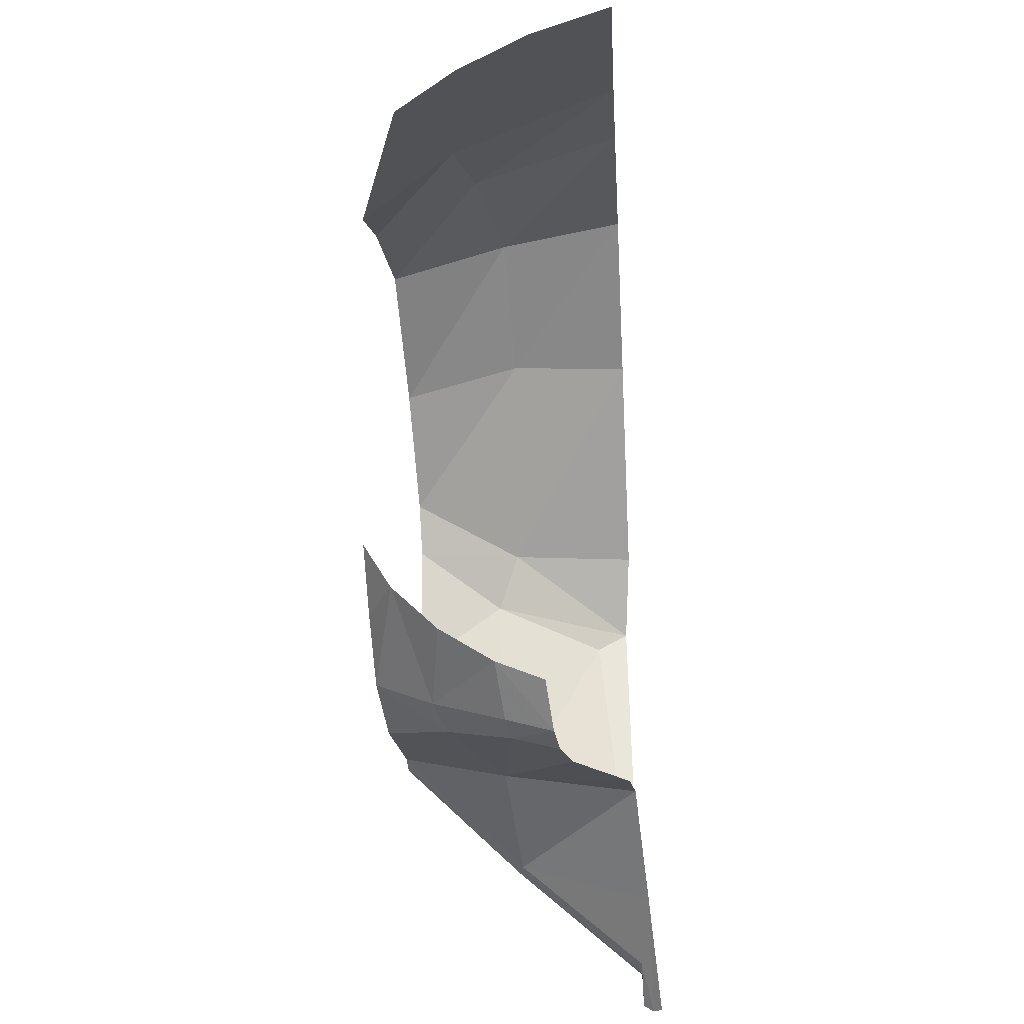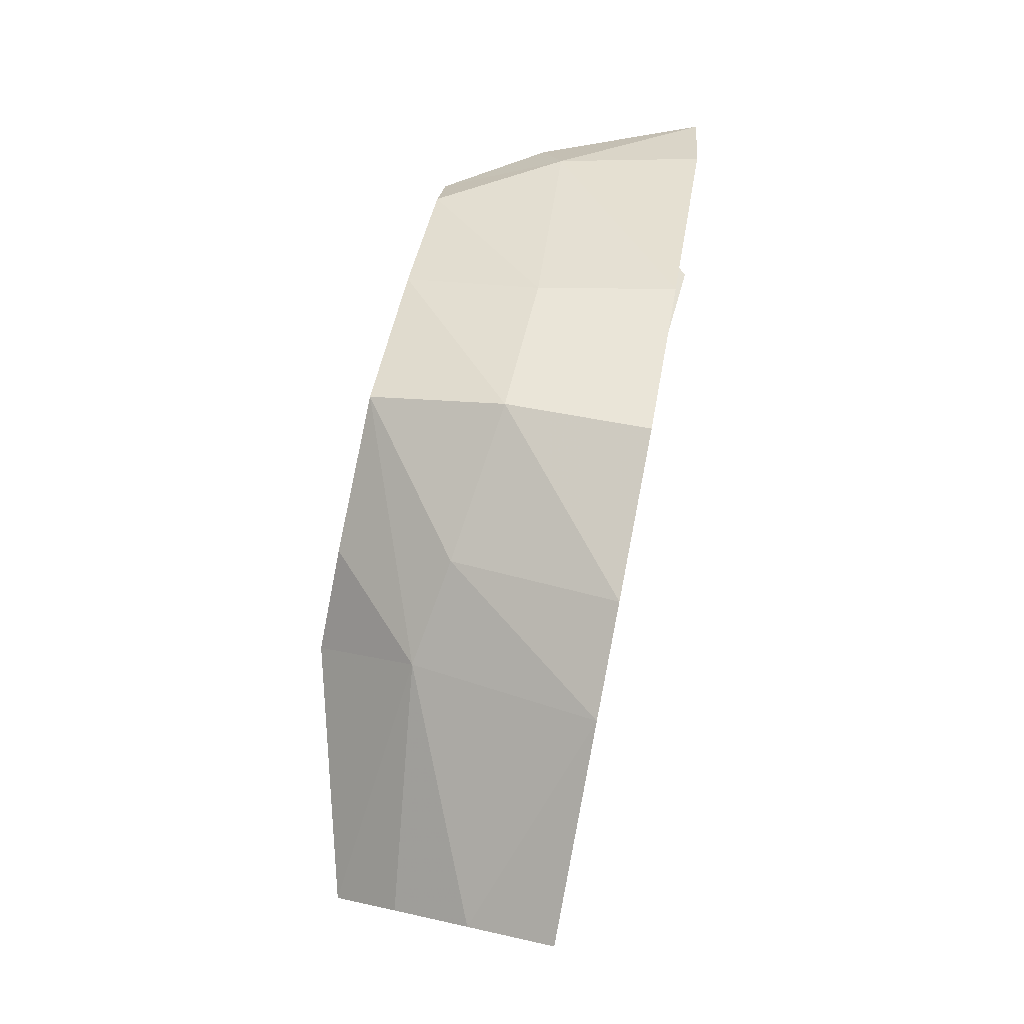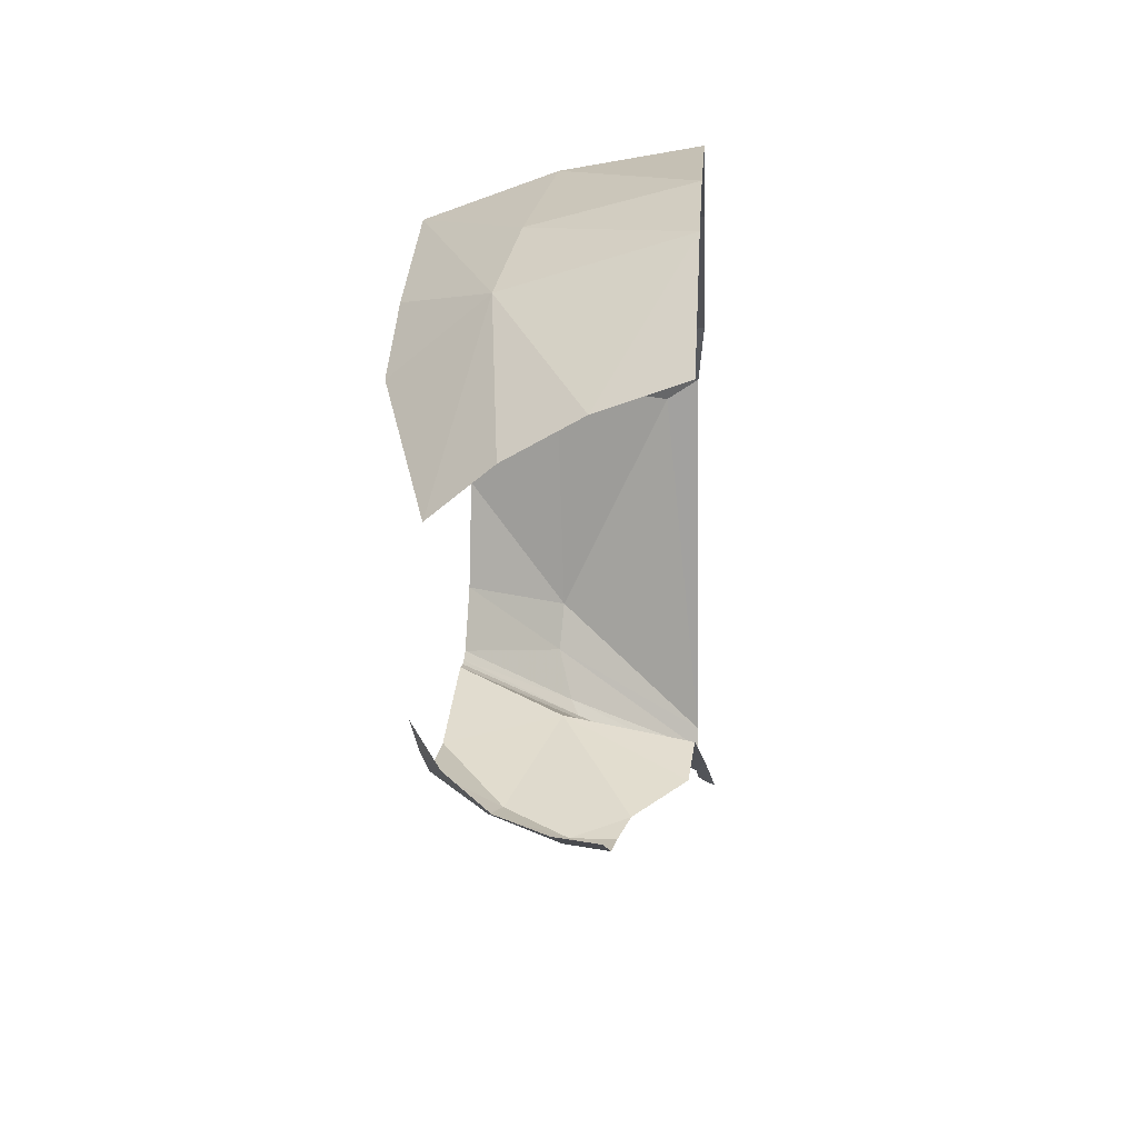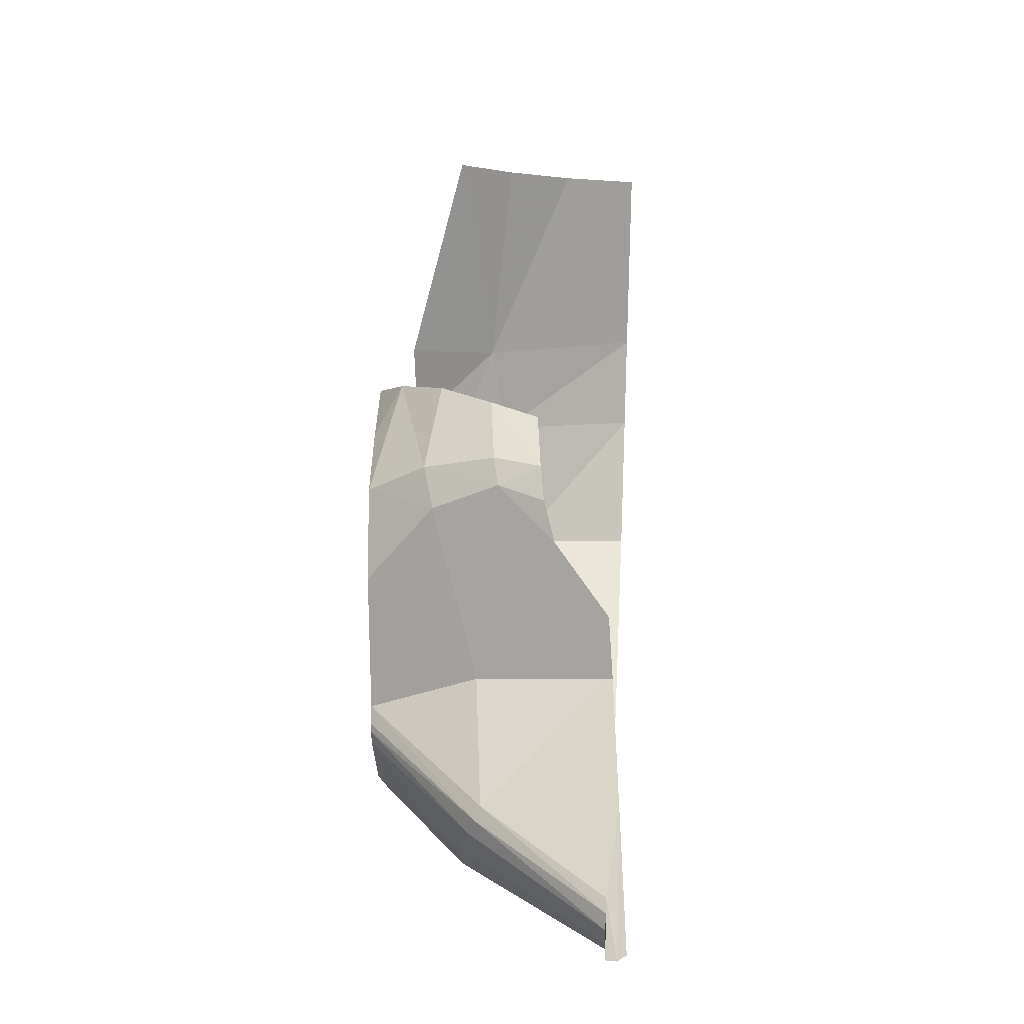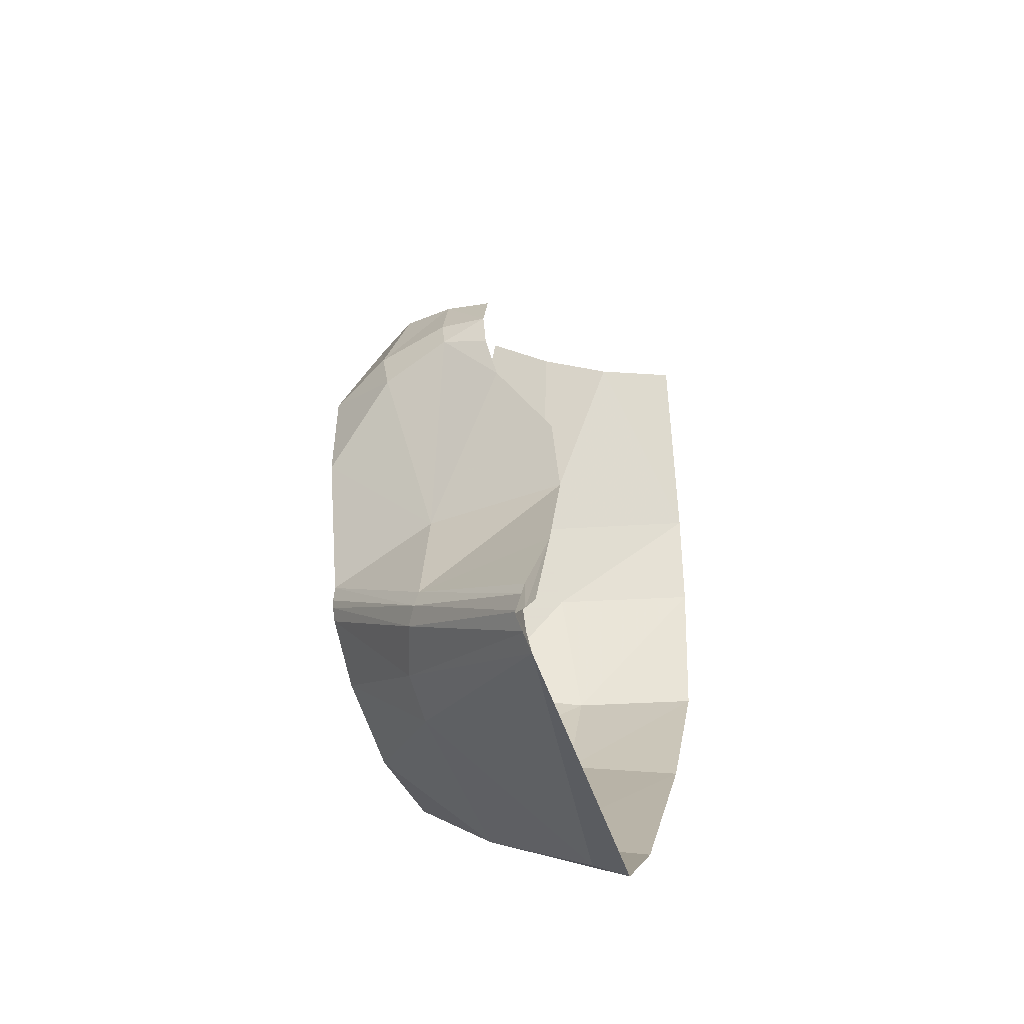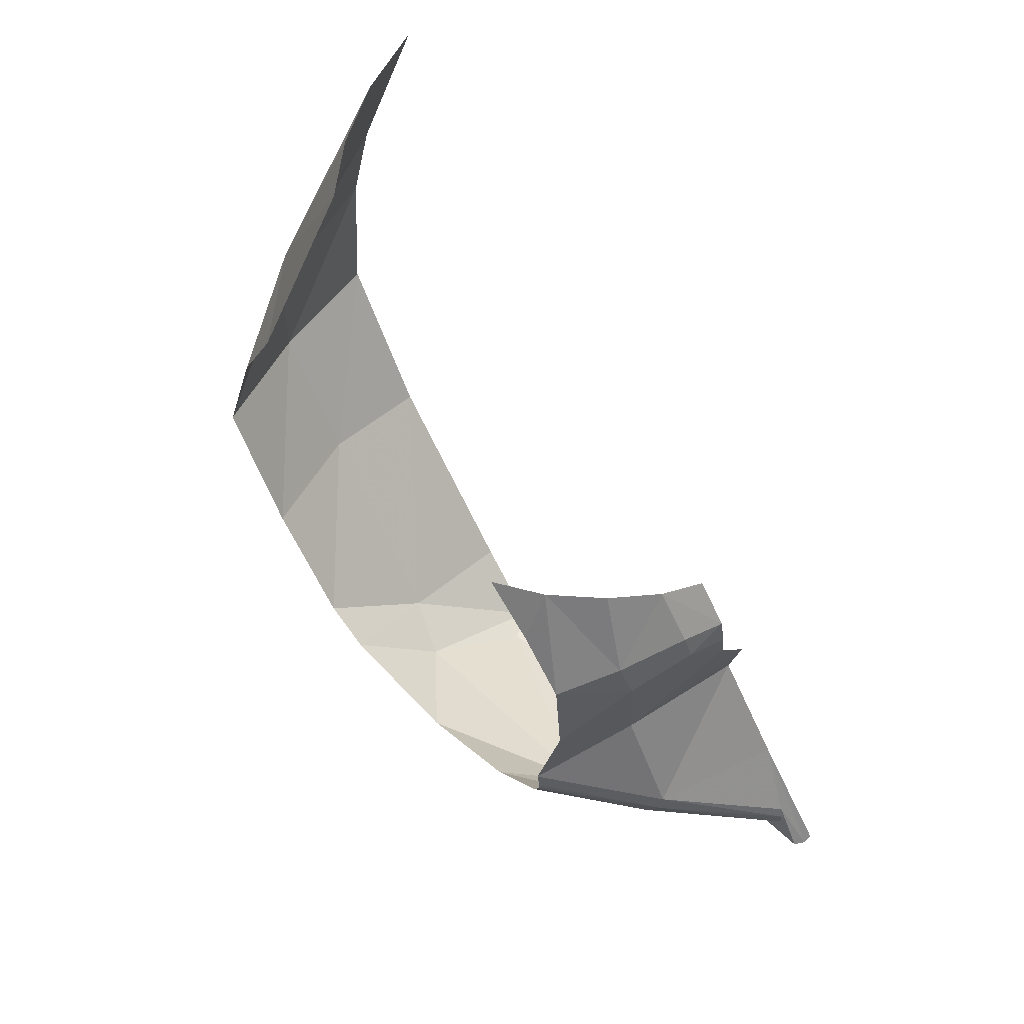
<metadata>
{"format":"obj","ext":"obj","renderer":"f3d","projection":"perspective","resolution":1024,"background":"white","views":[{"elev":-32.0,"azim":-174.7,"up":"+Z"},{"elev":78.7,"azim":-167.3,"up":"+Z"},{"elev":18.2,"azim":-174.5,"up":"+Z"},{"elev":-2.4,"azim":-176.7,"up":"+Y"},{"elev":-38.4,"azim":-164.8,"up":"+Y"},{"elev":55.8,"azim":135.9,"up":"+Y"}]}
</metadata>
<code>
v 1.051 2.642 -0.5363
v 1.073 2.912 -0.377
v 1.326 2.998 -0.3051
v 2 3.129 0.3429
v 2 2.857 0.07705
v 1.848 3.128 0.0811
v 2 2.857 0.07705
v 2 2.539 -0.1727
v 1.848 3.128 0.0811
v 0.6525 0.1862 -1.182
v 0.606 0.2178 -1.186
v 0.6432 0.8873 -0.7587
v 1.368 0.8692 -0.5282
v 0.7094 0.3929 -1.013
v 0.7073 0.4653 -0.989
v 1.368 0.8692 -0.5282
v 1.391 0.7882 -0.5324
v 0.7094 0.3929 -1.013
v 1.368 0.8692 -0.5282
v 0.7073 0.4653 -0.989
v 0.6432 0.8873 -0.7587
v 1.368 0.8692 -0.5282
v 0.6786 1.524 -0.3748
v 1.409 1.519 -0.2466
v 0.6786 1.524 -0.3748
v 1.368 0.8692 -0.5282
v 0.6432 0.8873 -0.7587
v 1.368 0.8692 -0.5282
v 1.409 1.519 -0.2466
v 2 1.361 -0.0417
v 1.391 0.7882 -0.5324
v 2 1.267 -0.05865
v 2 1.221 -0.05215
v 1.368 0.8692 -0.5282
v 2 1.361 -0.0417
v 1.391 0.7882 -0.5324
v 0.6746 1.509 2.535
v 0.7055 0.5181 1.729
v 1.417 0.6778 1.693
v 1.338 1.64 2.494
v 2 1.086 1.853
v 1.338 1.64 2.494
v 1.417 0.6778 1.693
v 2 1.086 1.853
v 2 1.676 2.284
v 1.338 1.64 2.494
v 0.6232 3.165 2.987
v 1.345 2.348 2.891
v 1.433 3.113 2.755
v 0.6232 3.165 2.987
v 0.6485 2.346 3.022
v 1.345 2.348 2.891
v 1.345 2.348 2.891
v 1.338 1.64 2.494
v 2 1.676 2.284
v 1.345 2.348 2.891
v 2 1.676 2.284
v 2 2.398 2.653
v 1.433 3.113 2.755
v 1.345 2.348 2.891
v 2 2.398 2.653
v 1.513 3.605 2.553
v 2 2.398 2.653
v 2 3.124 2.399
v 2 2.398 2.653
v 1.513 3.605 2.553
v 1.433 3.113 2.755
v 1.513 3.605 2.553
v 2 3.124 2.399
v 2 3.575 2.146
v 1.659 4.737 1.849
v 1.513 3.605 2.553
v 2 3.575 2.146
v 1.848 3.128 0.0811
v 2 2.539 -0.1727
v 1.682 2.649 -0.3525
v 1.848 3.128 0.0811
v 1.682 2.649 -0.3525
v 1.606 3.093 -0.1545
v 1.391 0.7882 -0.5324
v 2 1.221 -0.05215
v 1.437 0.7198 -0.4615
v 1.437 0.7198 -0.4615
v 0.7121 0.3059 -0.998
v 1.391 0.7882 -0.5324
v 0.7121 0.3059 -0.998
v 1.437 0.7198 -0.4615
v 0.7144 0.2325 -0.9396
v 1.391 0.7882 -0.5324
v 0.7121 0.3059 -0.998
v 0.7094 0.3929 -1.013
v 0.9898 4.737 2.311
v 0.5705 4.737 2.465
v 0.6061 3.707 2.858
v 1.513 3.605 2.553
v 1.513 3.605 2.553
v 0.6061 3.707 2.858
v 1.433 3.113 2.755
v 1.433 3.113 2.755
v 0.6061 3.707 2.858
v 0.6232 3.165 2.987
v 1.3 2.69 -0.4819
v 1.051 2.642 -0.5363
v 1.326 2.998 -0.3051
v 1.606 3.093 -0.1545
v 1.682 2.649 -0.3525
v 1.326 2.998 -0.3051
v 1.326 2.998 -0.3051
v 1.682 2.649 -0.3525
v 1.3 2.69 -0.4819
v 0.7113 0.1862 -1.149
v 0.7094 0.3929 -1.013
v 0.7121 0.3059 -0.998
v 0.7144 0.2325 -0.9396
v 0.7155 0.1862 -0.8295
v 0.7113 0.1862 -1.149
v 0.7121 0.3059 -0.998
v 0.7144 0.2325 -0.9396
v 0.7113 0.1862 -1.149
v 1.391 0.7882 -0.5324
v 2 1.361 -0.0417
v 2 1.267 -0.05865
v 0.6485 2.346 3.022
v 0.6746 1.509 2.535
v 1.338 1.64 2.494
v 1.345 2.348 2.891
v 1.437 0.7198 -0.4615
v 2 1.221 -0.05215
v 2 1.159 -0.01845
v 1.513 3.605 2.553
v 1.356 4.737 2.101
v 0.9898 4.737 2.311
v 0.7073 0.4653 -0.989
v 0.6525 0.1862 -1.182
v 0.6432 0.8873 -0.7587
v 0.7113 0.1862 -1.149
v 0.7073 0.4653 -0.989
v 0.7094 0.3929 -1.013
v 0.7073 0.4653 -0.989
v 0.7113 0.1862 -1.149
v 0.6525 0.1862 -1.182
v 1.513 3.605 2.553
v 1.659 4.737 1.849
v 1.356 4.737 2.101
v 1.277 2.542 -0.5174
v 1.631 2.428 -0.4083
v 1.409 1.519 -0.2466
v 0.9783 2.24 -0.5205
v 1.409 1.519 -0.2466
v 0.6786 1.524 -0.3748
v 0.6967 1.851 -0.4641
v 1.631 2.428 -0.4083
v 2 2.539 -0.1727
v 2 2.055 -0.2146
v 1.682 2.649 -0.3525
v 2 2.539 -0.1727
v 1.631 2.428 -0.4083
v 1.682 2.649 -0.3525
v 1.631 2.428 -0.4083
v 1.277 2.542 -0.5174
v 1.3 2.69 -0.4819
v 1.277 2.542 -0.5174
v 1.051 2.642 -0.5363
v 1.3 2.69 -0.4819
v 1.051 2.642 -0.5363
v 1.277 2.542 -0.5174
v 1.033 2.459 -0.5501
v 2 2.055 -0.2146
v 2 1.361 -0.0417
v 1.409 1.519 -0.2466
v 1.631 2.428 -0.4083
v 0.6967 1.851 -0.4641
v 0.9783 2.24 -0.5205
v 1.409 1.519 -0.2466
v 1.277 2.542 -0.5174
v 0.9783 2.24 -0.5205
v 1.033 2.459 -0.5501
v 0.7155 0.1862 -0.8295
v 1.503 0.4963 0.05335
v 0.9267 0.2217 1.236
v 1.516 0.6175 -0.19
v 1.503 0.4963 0.05335
v 0.7155 0.1862 -0.8295
v 0.7144 0.2325 -0.9396
v 1.539 0.54 1.396
v 2 0.9223 1.604
v 1.417 0.6778 1.693
v 1.539 0.54 1.396
v 1.503 0.4963 0.05335
v 2 0.8195 0.8759
v 2 0.9223 1.604
v 1.539 0.54 1.396
v 2 0.8195 0.8759
v 1.417 0.6778 1.693
v 0.7488 0.1898 1.35
v 1.539 0.54 1.396
v 1.539 0.54 1.396
v 0.7488 0.1898 1.35
v 0.9267 0.2217 1.236
v 2 0.9518 0.2905
v 2 0.8195 0.8759
v 1.503 0.4963 0.05335
v 1.516 0.6175 -0.19
v 2 0.9518 0.2905
v 1.503 0.4963 0.05335
v 1.516 0.6175 -0.19
v 1.437 0.7198 -0.4615
v 2 1.159 -0.01845
v 2 1.159 -0.01845
v 2 0.9518 0.2905
v 1.516 0.6175 -0.19
v 1.437 0.7198 -0.4615
v 1.516 0.6175 -0.19
v 0.7144 0.2325 -0.9396
v 0.9267 0.2217 1.236
v 1.503 0.4963 0.05335
v 1.539 0.54 1.396
v 0.7155 0.1862 -0.8295
v 0.9267 0.2217 1.236
v 0.7488 0.1898 1.35
v 0.7488 0.1898 1.35
v 1.417 0.6778 1.693
v 0.7055 0.5181 1.729
v 1.417 0.6778 1.693
v 2 0.9223 1.604
v 2 1.086 1.853
g mesh7219117
f 1 2 3
f 4 5 6
f 7 8 9
f 10 11 12
f 13 14 15
f 16 17 18
f 19 20 21
f 22 23 24
f 25 26 27
f 28 29 30
f 31 32 33
f 34 35 36
f 37 38 39
f 39 40 37
f 41 42 43
f 44 45 46
f 47 48 49
f 50 51 52
f 53 54 55
f 56 57 58
f 59 60 61
f 62 63 64
f 65 66 67
f 68 69 70
f 71 72 73
f 74 75 76
f 77 78 79
f 80 81 82
f 83 84 85
f 86 87 88
f 89 90 91
f 92 93 94
f 94 95 92
f 96 97 98
f 99 100 101
f 102 103 104
f 105 106 107
f 108 109 110
f 111 112 113
f 114 115 116
f 117 118 119
f 120 121 122
f 123 124 125
f 125 126 123
f 127 128 129
f 130 131 132
f 133 134 135
f 136 137 138
f 139 140 141
f 142 143 144
f 145 146 147
f 147 148 145
f 149 150 151
f 152 153 154
f 155 156 157
f 158 159 160
f 160 161 158
f 162 163 164
f 165 166 167
f 168 169 170
f 170 171 168
f 172 173 174
f 175 176 177
f 178 179 180
f 181 182 183
f 183 184 181
f 185 186 187
f 188 189 190
f 191 192 193
f 194 195 196
f 197 198 199
f 200 201 202
f 203 204 205
f 206 207 208
f 209 210 211
f 212 213 214
f 215 216 217
f 218 219 220
f 221 222 223
f 224 225 226

</code>
